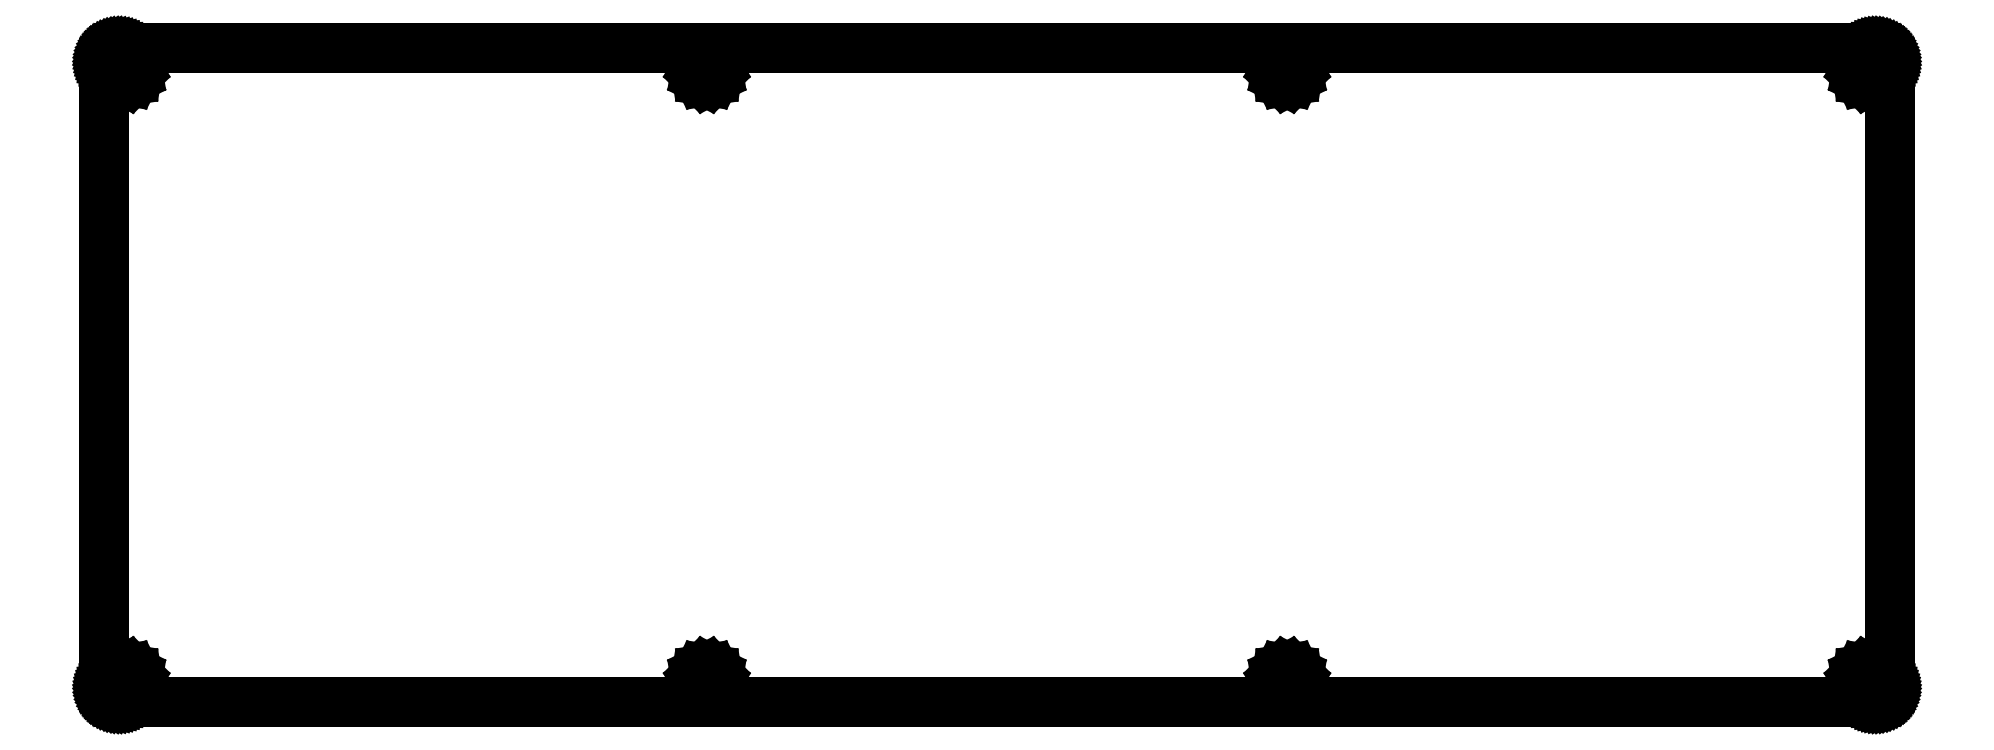
<metadata>
{"format":"dxf","ext":"dxf","renderer":"ezdxf+matplotlib","layout":"modelspace","background":"white","min_lineweight":24,"dpi":150}
</metadata>
<code>
0
SECTION
2
ENTITIES
0
LINE
8
0
10
238.7
20
88.31
30
0
11
238.9
21
88.31
31
0
0
LINE
8
0
10
238.9
20
88.31
30
0
11
239
21
88.29
31
0
0
LINE
8
0
10
239
20
88.29
30
0
11
239.2
21
88.26
31
0
0
LINE
8
0
10
239.2
20
88.26
30
0
11
239.3
21
88.22
31
0
0
LINE
8
0
10
239.3
20
88.22
30
0
11
239.5
21
88.16
31
0
0
LINE
8
0
10
239.5
20
88.16
30
0
11
239.6
21
88.1
31
0
0
LINE
8
0
10
239.6
20
88.1
30
0
11
239.7
21
88.02
31
0
0
LINE
8
0
10
239.7
20
88.02
30
0
11
239.9
21
87.93
31
0
0
LINE
8
0
10
239.9
20
87.93
30
0
11
240
21
87.83
31
0
0
LINE
8
0
10
240
20
87.83
30
0
11
240.1
21
87.73
31
0
0
LINE
8
0
10
240.1
20
87.73
30
0
11
240.2
21
87.61
31
0
0
LINE
8
0
10
240.2
20
87.61
30
0
11
240.3
21
87.49
31
0
0
LINE
8
0
10
240.3
20
87.49
30
0
11
240.4
21
87.36
31
0
0
LINE
8
0
10
240.4
20
87.36
30
0
11
240.5
21
87.22
31
0
0
LINE
8
0
10
240.5
20
87.22
30
0
11
240.5
21
87.08
31
0
0
LINE
8
0
10
240.5
20
87.08
30
0
11
240.6
21
86.93
31
0
0
LINE
8
0
10
240.6
20
86.93
30
0
11
240.6
21
86.78
31
0
0
LINE
8
0
10
240.6
20
86.78
30
0
11
240.7
21
86.63
31
0
0
LINE
8
0
10
240.7
20
86.63
30
0
11
240.7
21
86.47
31
0
0
LINE
8
0
10
240.7
20
86.47
30
0
11
240.7
21
86.31
31
0
0
LINE
8
0
10
240.7
20
86.31
30
0
11
240.7
21
2.113
31
0
0
LINE
8
0
10
240.7
20
2.113
30
0
11
240.7
21
1.955
31
0
0
LINE
8
0
10
240.7
20
1.955
30
0
11
240.7
21
1.8
31
0
0
LINE
8
0
10
240.7
20
1.8
30
0
11
240.6
21
1.645
31
0
0
LINE
8
0
10
240.6
20
1.645
30
0
11
240.6
21
1.495
31
0
0
LINE
8
0
10
240.6
20
1.495
30
0
11
240.5
21
1.348
31
0
0
LINE
8
0
10
240.5
20
1.348
30
0
11
240.5
21
1.204
31
0
0
LINE
8
0
10
240.5
20
1.204
30
0
11
240.4
21
1.068
31
0
0
LINE
8
0
10
240.4
20
1.068
30
0
11
240.3
21
0.9371
31
0
0
LINE
8
0
10
240.3
20
0.9371
30
0
11
240.2
21
0.8144
31
0
0
LINE
8
0
10
240.2
20
0.8144
30
0
11
240.1
21
0.6987
31
0
0
LINE
8
0
10
240.1
20
0.6987
30
0
11
240
21
0.5926
31
0
0
LINE
8
0
10
240
20
0.5926
30
0
11
239.9
21
0.4947
31
0
0
LINE
8
0
10
239.9
20
0.4947
30
0
11
239.7
21
0.4079
31
0
0
LINE
8
0
10
239.7
20
0.4079
30
0
11
239.6
21
0.3307
31
0
0
LINE
8
0
10
239.6
20
0.3307
30
0
11
239.5
21
0.2646
31
0
0
LINE
8
0
10
239.5
20
0.2646
30
0
11
239.3
21
0.2108
31
0
0
LINE
8
0
10
239.3
20
0.2108
30
0
11
239.2
21
0.1681
31
0
0
LINE
8
0
10
239.2
20
0.1681
30
0
11
239
21
0.1378
31
0
0
LINE
8
0
10
239
20
0.1378
30
0
11
238.9
21
0.1185
31
0
0
LINE
8
0
10
238.9
20
0.1185
30
0
11
238.7
21
0.113
31
0
0
LINE
8
0
10
238.7
20
0.113
30
0
11
2.093
21
0.113
31
0
0
LINE
8
0
10
2.093
20
0.113
30
0
11
1.936
21
0.1185
31
0
0
LINE
8
0
10
1.936
20
0.1185
30
0
11
1.78
21
0.1378
31
0
0
LINE
8
0
10
1.78
20
0.1378
30
0
11
1.626
21
0.1681
31
0
0
LINE
8
0
10
1.626
20
0.1681
30
0
11
1.476
21
0.2108
31
0
0
LINE
8
0
10
1.476
20
0.2108
30
0
11
1.328
21
0.2646
31
0
0
LINE
8
0
10
1.328
20
0.2646
30
0
11
1.185
21
0.3307
31
0
0
LINE
8
0
10
1.185
20
0.3307
30
0
11
1.049
21
0.4079
31
0
0
LINE
8
0
10
1.049
20
0.4079
30
0
11
0.9178
21
0.4947
31
0
0
LINE
8
0
10
0.9178
20
0.4947
30
0
11
0.7951
21
0.5926
31
0
0
LINE
8
0
10
0.7951
20
0.5926
30
0
11
0.6794
21
0.6987
31
0
0
LINE
8
0
10
0.6794
20
0.6987
30
0
11
0.5733
21
0.8144
31
0
0
LINE
8
0
10
0.5733
20
0.8144
30
0
11
0.4754
21
0.9371
31
0
0
LINE
8
0
10
0.4754
20
0.9371
30
0
11
0.3886
21
1.068
31
0
0
LINE
8
0
10
0.3886
20
1.068
30
0
11
0.3114
21
1.204
31
0
0
LINE
8
0
10
0.3114
20
1.204
30
0
11
0.2453
21
1.348
31
0
0
LINE
8
0
10
0.2453
20
1.348
30
0
11
0.1915
21
1.495
31
0
0
LINE
8
0
10
0.1915
20
1.495
30
0
11
0.1488
21
1.645
31
0
0
LINE
8
0
10
0.1488
20
1.645
30
0
11
0.1185
21
1.8
31
0
0
LINE
8
0
10
0.1185
20
1.8
30
0
11
0.09922
21
1.955
31
0
0
LINE
8
0
10
0.09922
20
1.955
30
0
11
0.09371
21
2.113
31
0
0
LINE
8
0
10
0.09371
20
2.113
30
0
11
0.09371
21
86.31
31
0
0
LINE
8
0
10
0.09371
20
86.31
30
0
11
0.09922
21
86.47
31
0
0
LINE
8
0
10
0.09922
20
86.47
30
0
11
0.1185
21
86.63
31
0
0
LINE
8
0
10
0.1185
20
86.63
30
0
11
0.1488
21
86.78
31
0
0
LINE
8
0
10
0.1488
20
86.78
30
0
11
0.1915
21
86.93
31
0
0
LINE
8
0
10
0.1915
20
86.93
30
0
11
0.2453
21
87.08
31
0
0
LINE
8
0
10
0.2453
20
87.08
30
0
11
0.3114
21
87.22
31
0
0
LINE
8
0
10
0.3114
20
87.22
30
0
11
0.3886
21
87.36
31
0
0
LINE
8
0
10
0.3886
20
87.36
30
0
11
0.4754
21
87.49
31
0
0
LINE
8
0
10
0.4754
20
87.49
30
0
11
0.5733
21
87.61
31
0
0
LINE
8
0
10
0.5733
20
87.61
30
0
11
0.6794
21
87.73
31
0
0
LINE
8
0
10
0.6794
20
87.73
30
0
11
0.7951
21
87.83
31
0
0
LINE
8
0
10
0.7951
20
87.83
30
0
11
0.9178
21
87.93
31
0
0
LINE
8
0
10
0.9178
20
87.93
30
0
11
1.049
21
88.02
31
0
0
LINE
8
0
10
1.049
20
88.02
30
0
11
1.185
21
88.1
31
0
0
LINE
8
0
10
1.185
20
88.1
30
0
11
1.328
21
88.16
31
0
0
LINE
8
0
10
1.328
20
88.16
30
0
11
1.476
21
88.22
31
0
0
LINE
8
0
10
1.476
20
88.22
30
0
11
1.626
21
88.26
31
0
0
LINE
8
0
10
1.626
20
88.26
30
0
11
1.78
21
88.29
31
0
0
LINE
8
0
10
1.78
20
88.29
30
0
11
1.936
21
88.31
31
0
0
LINE
8
0
10
1.936
20
88.31
30
0
11
2.093
21
88.31
31
0
0
LINE
8
0
10
2.093
20
88.31
30
0
11
238.7
21
88.31
31
0
0
LINE
8
0
10
81.29
20
86.81
30
0
11
81.76
21
86.74
31
0
0
LINE
8
0
10
81.76
20
86.74
30
0
11
82.18
21
86.53
31
0
0
LINE
8
0
10
82.18
20
86.53
30
0
11
82.51
21
86.19
31
0
0
LINE
8
0
10
82.51
20
86.19
30
0
11
82.72
21
85.78
31
0
0
LINE
8
0
10
82.72
20
85.78
30
0
11
82.79
21
85.31
31
0
0
LINE
8
0
10
82.79
20
85.31
30
0
11
82.72
21
84.85
31
0
0
LINE
8
0
10
82.72
20
84.85
30
0
11
82.51
21
84.43
31
0
0
LINE
8
0
10
82.51
20
84.43
30
0
11
82.18
21
84.1
31
0
0
LINE
8
0
10
82.18
20
84.1
30
0
11
81.76
21
83.89
31
0
0
LINE
8
0
10
81.76
20
83.89
30
0
11
81.29
21
83.81
31
0
0
LINE
8
0
10
81.29
20
83.81
30
0
11
80.83
21
83.89
31
0
0
LINE
8
0
10
80.83
20
83.89
30
0
11
80.41
21
84.1
31
0
0
LINE
8
0
10
80.41
20
84.1
30
0
11
80.08
21
84.43
31
0
0
LINE
8
0
10
80.08
20
84.43
30
0
11
79.87
21
84.85
31
0
0
LINE
8
0
10
79.87
20
84.85
30
0
11
79.79
21
85.31
31
0
0
LINE
8
0
10
79.79
20
85.31
30
0
11
79.87
21
85.78
31
0
0
LINE
8
0
10
79.87
20
85.78
30
0
11
80.08
21
86.19
31
0
0
LINE
8
0
10
80.08
20
86.19
30
0
11
80.41
21
86.53
31
0
0
LINE
8
0
10
80.41
20
86.53
30
0
11
80.83
21
86.74
31
0
0
LINE
8
0
10
80.83
20
86.74
30
0
11
81.29
21
86.81
31
0
0
LINE
8
0
10
159.5
20
86.81
30
0
11
160
21
86.74
31
0
0
LINE
8
0
10
160
20
86.74
30
0
11
160.4
21
86.53
31
0
0
LINE
8
0
10
160.4
20
86.53
30
0
11
160.7
21
86.19
31
0
0
LINE
8
0
10
160.7
20
86.19
30
0
11
160.9
21
85.78
31
0
0
LINE
8
0
10
160.9
20
85.78
30
0
11
161
21
85.31
31
0
0
LINE
8
0
10
161
20
85.31
30
0
11
160.9
21
84.85
31
0
0
LINE
8
0
10
160.9
20
84.85
30
0
11
160.7
21
84.43
31
0
0
LINE
8
0
10
160.7
20
84.43
30
0
11
160.4
21
84.1
31
0
0
LINE
8
0
10
160.4
20
84.1
30
0
11
160
21
83.89
31
0
0
LINE
8
0
10
160
20
83.89
30
0
11
159.5
21
83.81
31
0
0
LINE
8
0
10
159.5
20
83.81
30
0
11
159
21
83.89
31
0
0
LINE
8
0
10
159
20
83.89
30
0
11
158.6
21
84.1
31
0
0
LINE
8
0
10
158.6
20
84.1
30
0
11
158.3
21
84.43
31
0
0
LINE
8
0
10
158.3
20
84.43
30
0
11
158.1
21
84.85
31
0
0
LINE
8
0
10
158.1
20
84.85
30
0
11
158
21
85.31
31
0
0
LINE
8
0
10
158
20
85.31
30
0
11
158.1
21
85.78
31
0
0
LINE
8
0
10
158.1
20
85.78
30
0
11
158.3
21
86.19
31
0
0
LINE
8
0
10
158.3
20
86.19
30
0
11
158.6
21
86.53
31
0
0
LINE
8
0
10
158.6
20
86.53
30
0
11
159
21
86.74
31
0
0
LINE
8
0
10
159
20
86.74
30
0
11
159.5
21
86.81
31
0
0
LINE
8
0
10
237.7
20
86.81
30
0
11
238.2
21
86.74
31
0
0
LINE
8
0
10
238.2
20
86.74
30
0
11
238.6
21
86.53
31
0
0
LINE
8
0
10
238.6
20
86.53
30
0
11
238.9
21
86.19
31
0
0
LINE
8
0
10
238.9
20
86.19
30
0
11
239.1
21
85.78
31
0
0
LINE
8
0
10
239.1
20
85.78
30
0
11
239.2
21
85.31
31
0
0
LINE
8
0
10
239.2
20
85.31
30
0
11
239.1
21
84.85
31
0
0
LINE
8
0
10
239.1
20
84.85
30
0
11
238.9
21
84.43
31
0
0
LINE
8
0
10
238.9
20
84.43
30
0
11
238.6
21
84.1
31
0
0
LINE
8
0
10
238.6
20
84.1
30
0
11
238.2
21
83.89
31
0
0
LINE
8
0
10
238.2
20
83.89
30
0
11
237.7
21
83.81
31
0
0
LINE
8
0
10
237.7
20
83.81
30
0
11
237.2
21
83.89
31
0
0
LINE
8
0
10
237.2
20
83.89
30
0
11
236.8
21
84.1
31
0
0
LINE
8
0
10
236.8
20
84.1
30
0
11
236.5
21
84.43
31
0
0
LINE
8
0
10
236.5
20
84.43
30
0
11
236.3
21
84.85
31
0
0
LINE
8
0
10
236.3
20
84.85
30
0
11
236.2
21
85.31
31
0
0
LINE
8
0
10
236.2
20
85.31
30
0
11
236.3
21
85.78
31
0
0
LINE
8
0
10
236.3
20
85.78
30
0
11
236.5
21
86.19
31
0
0
LINE
8
0
10
236.5
20
86.19
30
0
11
236.8
21
86.53
31
0
0
LINE
8
0
10
236.8
20
86.53
30
0
11
237.2
21
86.74
31
0
0
LINE
8
0
10
237.2
20
86.74
30
0
11
237.7
21
86.81
31
0
0
LINE
8
0
10
237.7
20
4.612
30
0
11
238.2
21
4.539
31
0
0
LINE
8
0
10
238.2
20
4.539
30
0
11
238.6
21
4.327
31
0
0
LINE
8
0
10
238.6
20
4.327
30
0
11
238.9
21
3.995
31
0
0
LINE
8
0
10
238.9
20
3.995
30
0
11
239.1
21
3.577
31
0
0
LINE
8
0
10
239.1
20
3.577
30
0
11
239.2
21
3.113
31
0
0
LINE
8
0
10
239.2
20
3.113
30
0
11
239.1
21
2.649
31
0
0
LINE
8
0
10
239.1
20
2.649
30
0
11
238.9
21
2.231
31
0
0
LINE
8
0
10
238.9
20
2.231
30
0
11
238.6
21
1.899
31
0
0
LINE
8
0
10
238.6
20
1.899
30
0
11
238.2
21
1.685
31
0
0
LINE
8
0
10
238.2
20
1.685
30
0
11
237.7
21
1.612
31
0
0
LINE
8
0
10
237.7
20
1.612
30
0
11
237.2
21
1.685
31
0
0
LINE
8
0
10
237.2
20
1.685
30
0
11
236.8
21
1.899
31
0
0
LINE
8
0
10
236.8
20
1.899
30
0
11
236.5
21
2.231
31
0
0
LINE
8
0
10
236.5
20
2.231
30
0
11
236.3
21
2.649
31
0
0
LINE
8
0
10
236.3
20
2.649
30
0
11
236.2
21
3.113
31
0
0
LINE
8
0
10
236.2
20
3.113
30
0
11
236.3
21
3.577
31
0
0
LINE
8
0
10
236.3
20
3.577
30
0
11
236.5
21
3.995
31
0
0
LINE
8
0
10
236.5
20
3.995
30
0
11
236.8
21
4.327
31
0
0
LINE
8
0
10
236.8
20
4.327
30
0
11
237.2
21
4.539
31
0
0
LINE
8
0
10
237.2
20
4.539
30
0
11
237.7
21
4.612
31
0
0
LINE
8
0
10
159.5
20
4.612
30
0
11
160
21
4.539
31
0
0
LINE
8
0
10
160
20
4.539
30
0
11
160.4
21
4.327
31
0
0
LINE
8
0
10
160.4
20
4.327
30
0
11
160.7
21
3.995
31
0
0
LINE
8
0
10
160.7
20
3.995
30
0
11
160.9
21
3.577
31
0
0
LINE
8
0
10
160.9
20
3.577
30
0
11
161
21
3.113
31
0
0
LINE
8
0
10
161
20
3.113
30
0
11
160.9
21
2.649
31
0
0
LINE
8
0
10
160.9
20
2.649
30
0
11
160.7
21
2.231
31
0
0
LINE
8
0
10
160.7
20
2.231
30
0
11
160.4
21
1.899
31
0
0
LINE
8
0
10
160.4
20
1.899
30
0
11
160
21
1.685
31
0
0
LINE
8
0
10
160
20
1.685
30
0
11
159.5
21
1.612
31
0
0
LINE
8
0
10
159.5
20
1.612
30
0
11
159
21
1.685
31
0
0
LINE
8
0
10
159
20
1.685
30
0
11
158.6
21
1.899
31
0
0
LINE
8
0
10
158.6
20
1.899
30
0
11
158.3
21
2.231
31
0
0
LINE
8
0
10
158.3
20
2.231
30
0
11
158.1
21
2.649
31
0
0
LINE
8
0
10
158.1
20
2.649
30
0
11
158
21
3.113
31
0
0
LINE
8
0
10
158
20
3.113
30
0
11
158.1
21
3.577
31
0
0
LINE
8
0
10
158.1
20
3.577
30
0
11
158.3
21
3.995
31
0
0
LINE
8
0
10
158.3
20
3.995
30
0
11
158.6
21
4.327
31
0
0
LINE
8
0
10
158.6
20
4.327
30
0
11
159
21
4.539
31
0
0
LINE
8
0
10
159
20
4.539
30
0
11
159.5
21
4.612
31
0
0
LINE
8
0
10
81.29
20
4.612
30
0
11
81.76
21
4.539
31
0
0
LINE
8
0
10
81.76
20
4.539
30
0
11
82.18
21
4.327
31
0
0
LINE
8
0
10
82.18
20
4.327
30
0
11
82.51
21
3.995
31
0
0
LINE
8
0
10
82.51
20
3.995
30
0
11
82.72
21
3.577
31
0
0
LINE
8
0
10
82.72
20
3.577
30
0
11
82.79
21
3.113
31
0
0
LINE
8
0
10
82.79
20
3.113
30
0
11
82.72
21
2.649
31
0
0
LINE
8
0
10
82.72
20
2.649
30
0
11
82.51
21
2.231
31
0
0
LINE
8
0
10
82.51
20
2.231
30
0
11
82.18
21
1.899
31
0
0
LINE
8
0
10
82.18
20
1.899
30
0
11
81.76
21
1.685
31
0
0
LINE
8
0
10
81.76
20
1.685
30
0
11
81.29
21
1.612
31
0
0
LINE
8
0
10
81.29
20
1.612
30
0
11
80.83
21
1.685
31
0
0
LINE
8
0
10
80.83
20
1.685
30
0
11
80.41
21
1.899
31
0
0
LINE
8
0
10
80.41
20
1.899
30
0
11
80.08
21
2.231
31
0
0
LINE
8
0
10
80.08
20
2.231
30
0
11
79.87
21
2.649
31
0
0
LINE
8
0
10
79.87
20
2.649
30
0
11
79.79
21
3.113
31
0
0
LINE
8
0
10
79.79
20
3.113
30
0
11
79.87
21
3.577
31
0
0
LINE
8
0
10
79.87
20
3.577
30
0
11
80.08
21
3.995
31
0
0
LINE
8
0
10
80.08
20
3.995
30
0
11
80.41
21
4.327
31
0
0
LINE
8
0
10
80.41
20
4.327
30
0
11
80.83
21
4.539
31
0
0
LINE
8
0
10
80.83
20
4.539
30
0
11
81.29
21
4.612
31
0
0
LINE
8
0
10
3.094
20
4.612
30
0
11
3.558
21
4.539
31
0
0
LINE
8
0
10
3.558
20
4.539
30
0
11
3.976
21
4.327
31
0
0
LINE
8
0
10
3.976
20
4.327
30
0
11
4.308
21
3.995
31
0
0
LINE
8
0
10
4.308
20
3.995
30
0
11
4.521
21
3.577
31
0
0
LINE
8
0
10
4.521
20
3.577
30
0
11
4.594
21
3.113
31
0
0
LINE
8
0
10
4.594
20
3.113
30
0
11
4.521
21
2.649
31
0
0
LINE
8
0
10
4.521
20
2.649
30
0
11
4.308
21
2.231
31
0
0
LINE
8
0
10
4.308
20
2.231
30
0
11
3.976
21
1.899
31
0
0
LINE
8
0
10
3.976
20
1.899
30
0
11
3.558
21
1.685
31
0
0
LINE
8
0
10
3.558
20
1.685
30
0
11
3.094
21
1.612
31
0
0
LINE
8
0
10
3.094
20
1.612
30
0
11
2.629
21
1.685
31
0
0
LINE
8
0
10
2.629
20
1.685
30
0
11
2.212
21
1.899
31
0
0
LINE
8
0
10
2.212
20
1.899
30
0
11
1.88
21
2.231
31
0
0
LINE
8
0
10
1.88
20
2.231
30
0
11
1.667
21
2.649
31
0
0
LINE
8
0
10
1.667
20
2.649
30
0
11
1.594
21
3.113
31
0
0
LINE
8
0
10
1.594
20
3.113
30
0
11
1.667
21
3.577
31
0
0
LINE
8
0
10
1.667
20
3.577
30
0
11
1.88
21
3.995
31
0
0
LINE
8
0
10
1.88
20
3.995
30
0
11
2.212
21
4.327
31
0
0
LINE
8
0
10
2.212
20
4.327
30
0
11
2.629
21
4.539
31
0
0
LINE
8
0
10
2.629
20
4.539
30
0
11
3.094
21
4.612
31
0
0
LINE
8
0
10
3.094
20
86.81
30
0
11
3.558
21
86.74
31
0
0
LINE
8
0
10
3.558
20
86.74
30
0
11
3.976
21
86.53
31
0
0
LINE
8
0
10
3.976
20
86.53
30
0
11
4.308
21
86.19
31
0
0
LINE
8
0
10
4.308
20
86.19
30
0
11
4.521
21
85.78
31
0
0
LINE
8
0
10
4.521
20
85.78
30
0
11
4.594
21
85.31
31
0
0
LINE
8
0
10
4.594
20
85.31
30
0
11
4.521
21
84.85
31
0
0
LINE
8
0
10
4.521
20
84.85
30
0
11
4.308
21
84.43
31
0
0
LINE
8
0
10
4.308
20
84.43
30
0
11
3.976
21
84.1
31
0
0
LINE
8
0
10
3.976
20
84.1
30
0
11
3.558
21
83.89
31
0
0
LINE
8
0
10
3.558
20
83.89
30
0
11
3.094
21
83.81
31
0
0
LINE
8
0
10
3.094
20
83.81
30
0
11
2.629
21
83.89
31
0
0
LINE
8
0
10
2.629
20
83.89
30
0
11
2.212
21
84.1
31
0
0
LINE
8
0
10
2.212
20
84.1
30
0
11
1.88
21
84.43
31
0
0
LINE
8
0
10
1.88
20
84.43
30
0
11
1.667
21
84.85
31
0
0
LINE
8
0
10
1.667
20
84.85
30
0
11
1.594
21
85.31
31
0
0
LINE
8
0
10
1.594
20
85.31
30
0
11
1.667
21
85.78
31
0
0
LINE
8
0
10
1.667
20
85.78
30
0
11
1.88
21
86.19
31
0
0
LINE
8
0
10
1.88
20
86.19
30
0
11
2.212
21
86.53
31
0
0
LINE
8
0
10
2.212
20
86.53
30
0
11
2.629
21
86.74
31
0
0
LINE
8
0
10
2.629
20
86.74
30
0
11
3.094
21
86.81
31
0
0
ENDSEC
0
EOF

</code>
